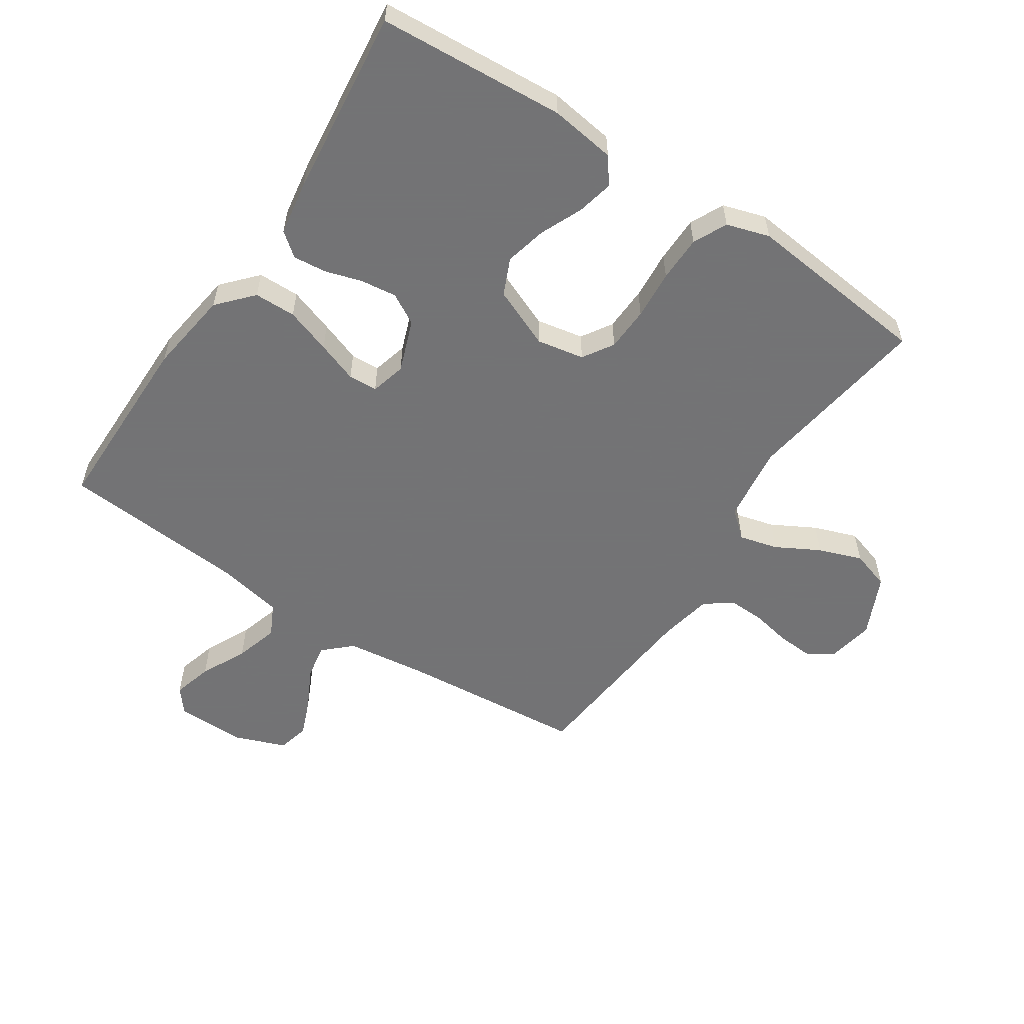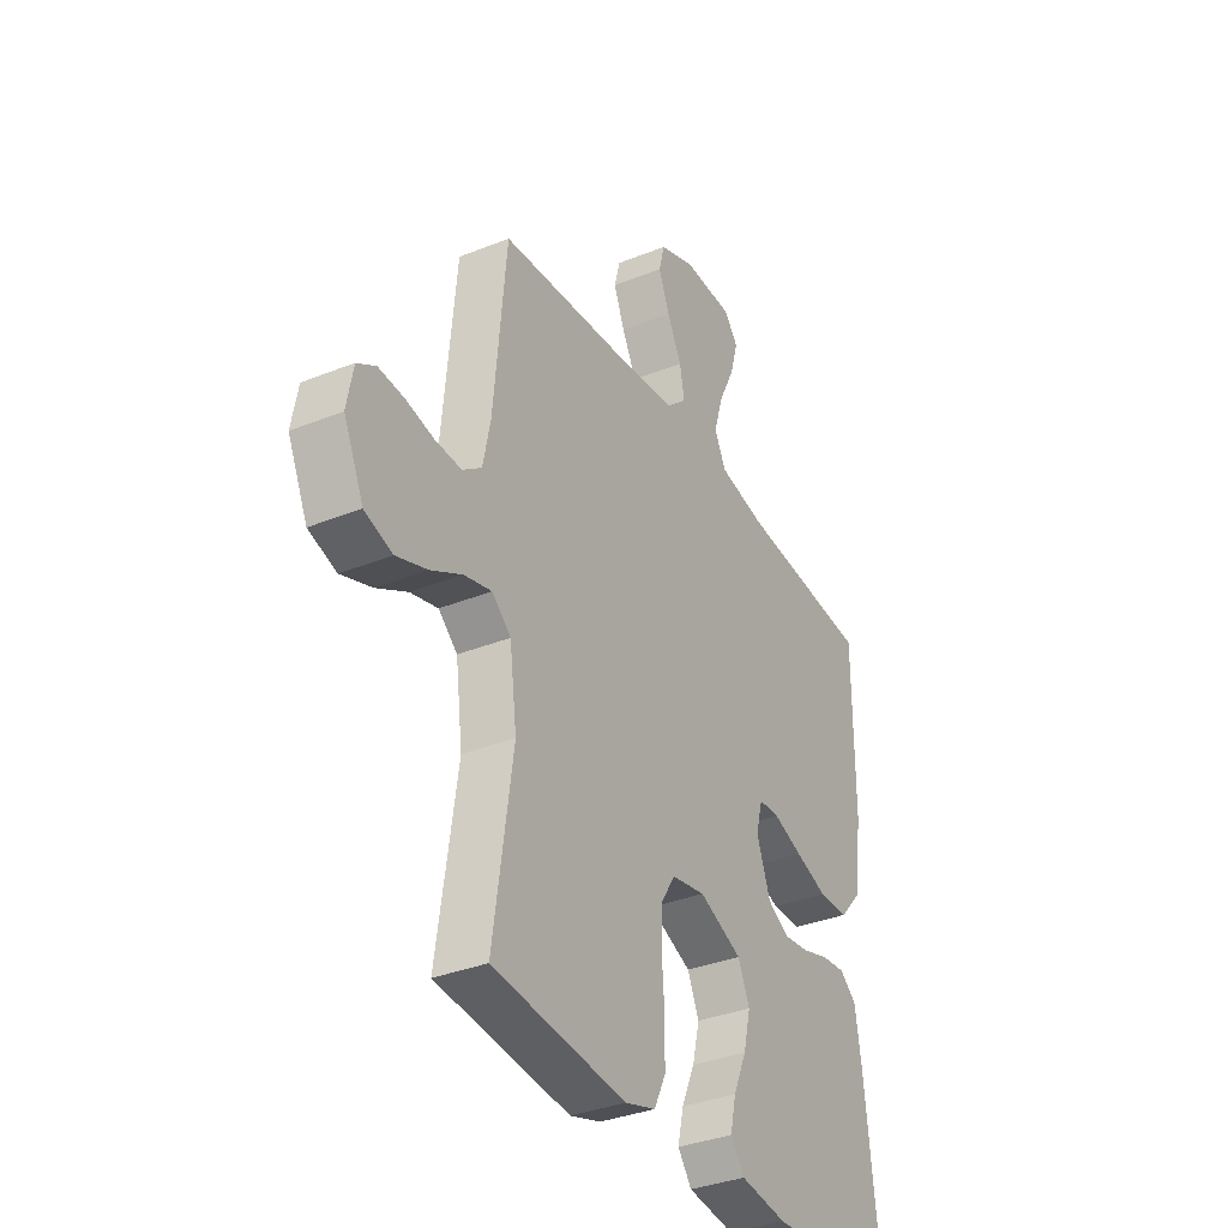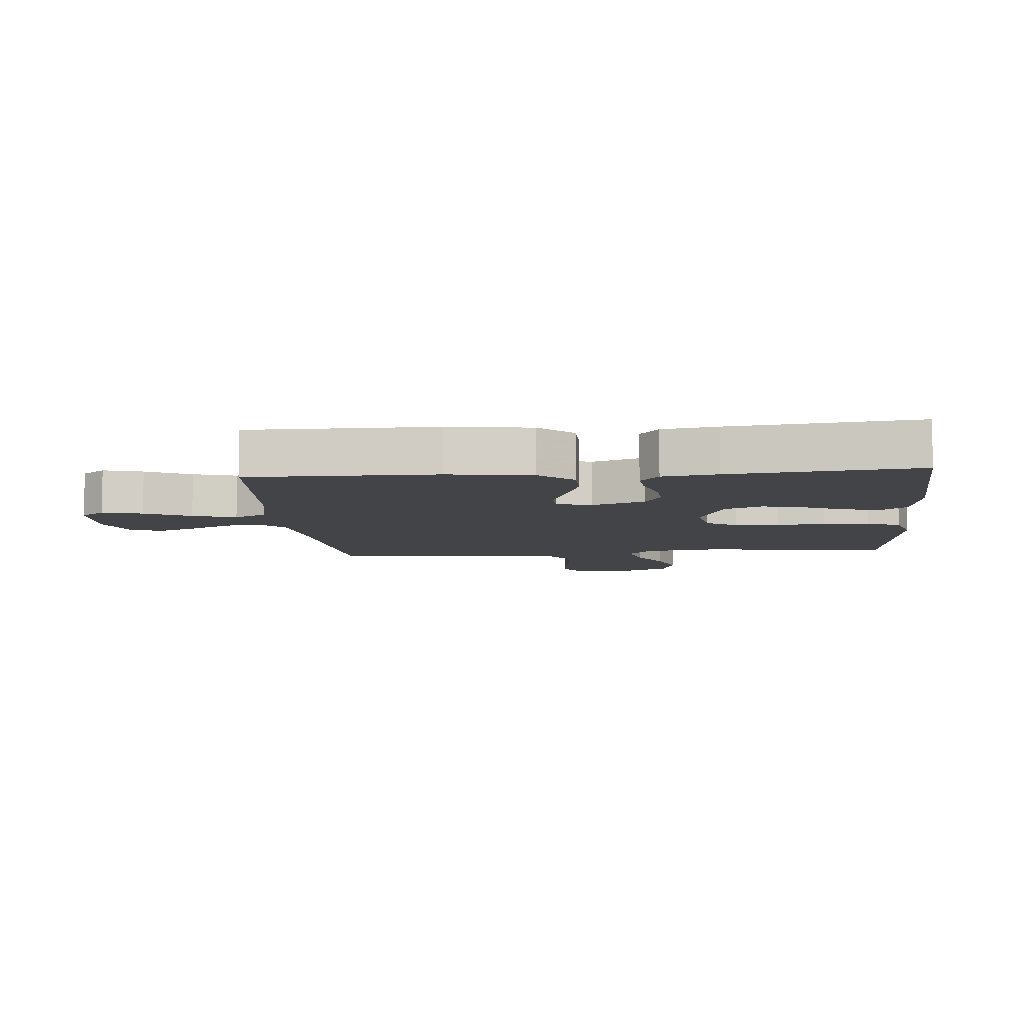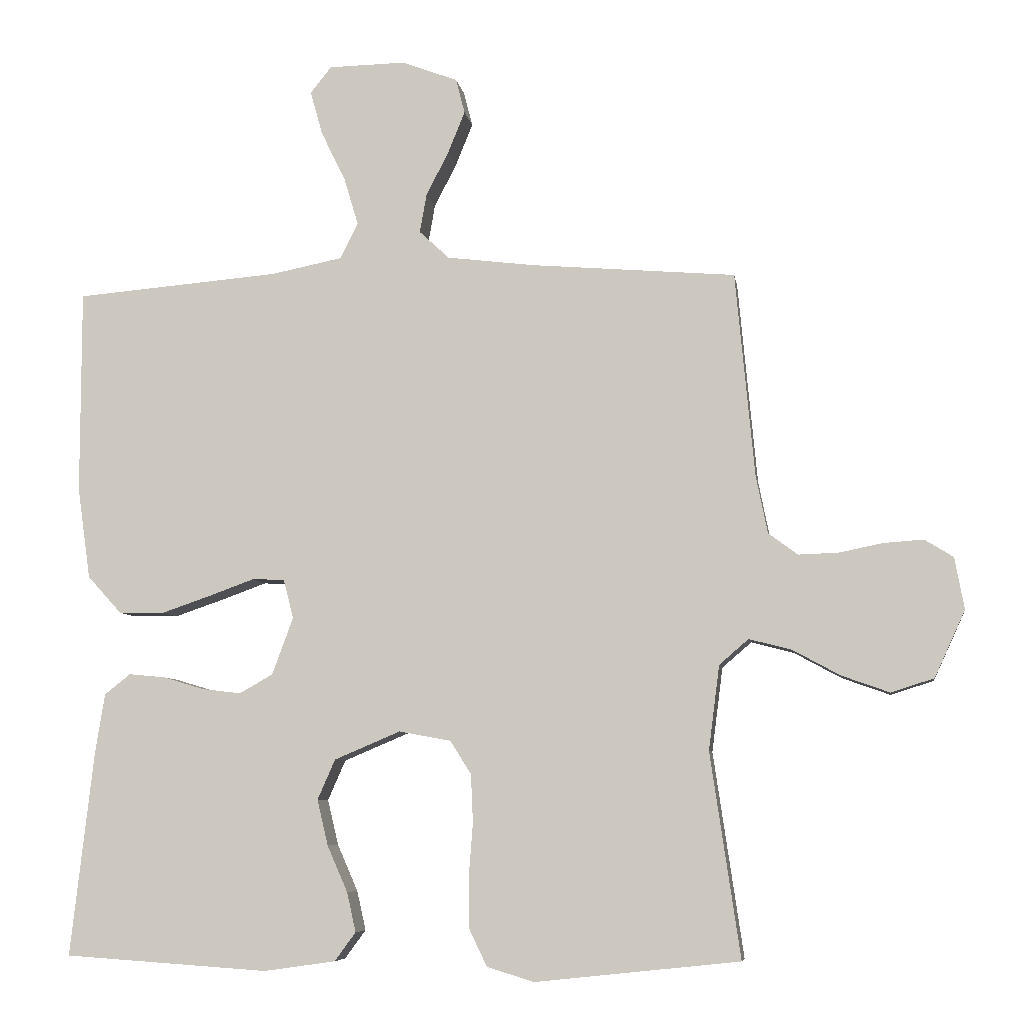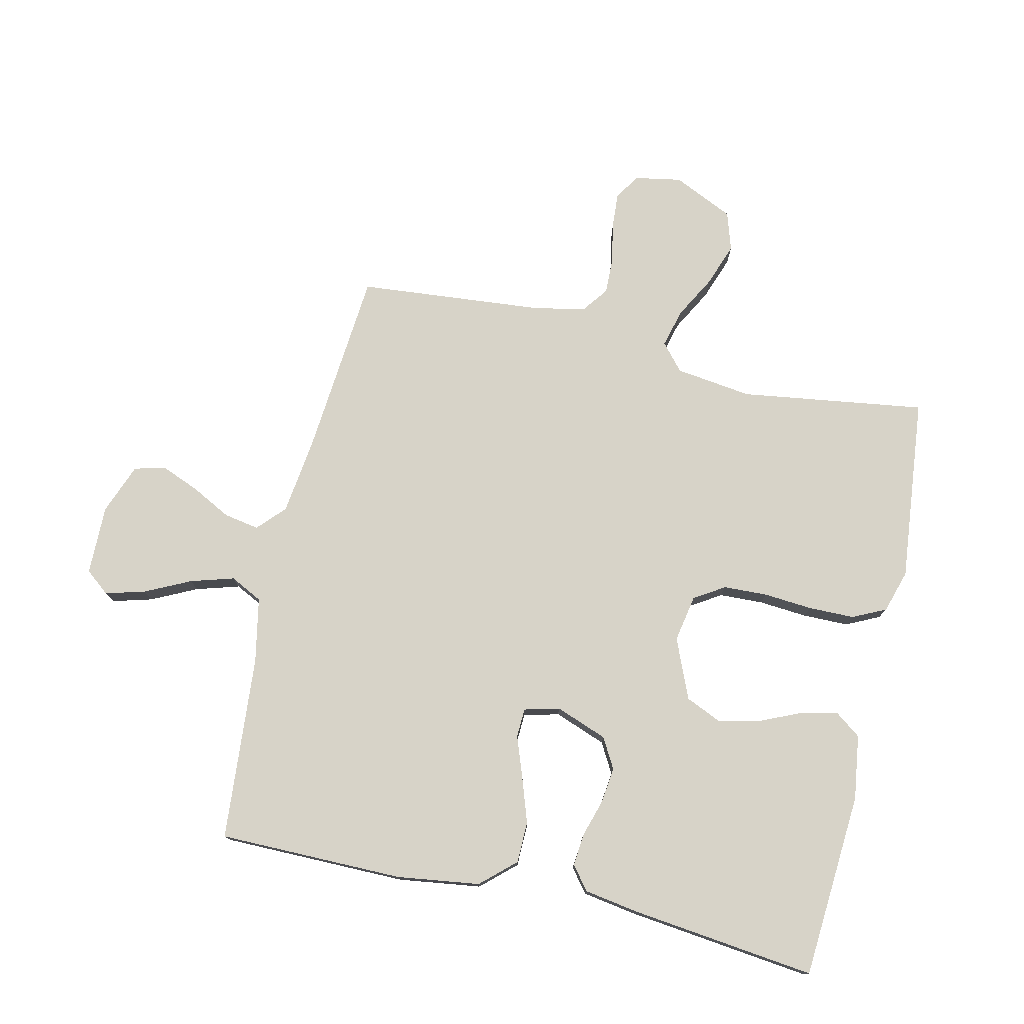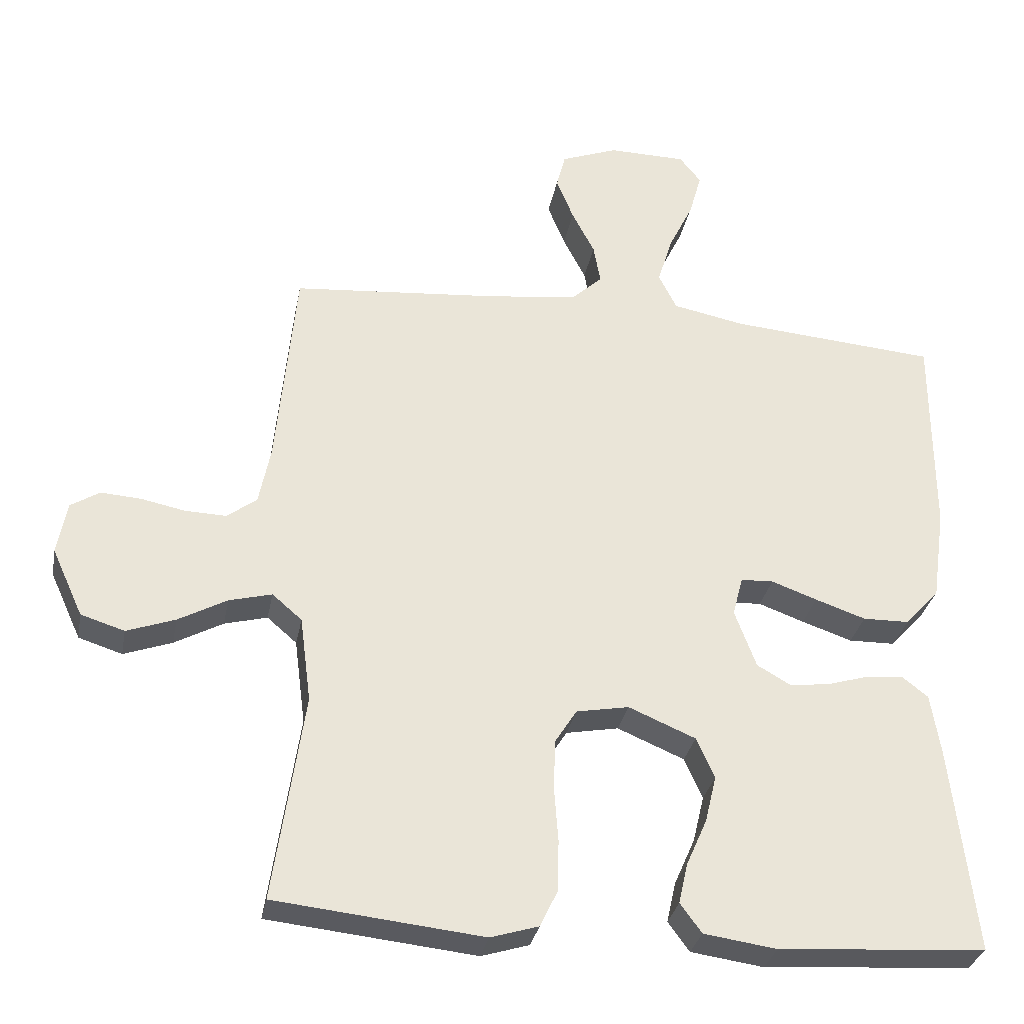
<metadata>
{"format":"obj","ext":"obj","renderer":"f3d","projection":"perspective","resolution":1024,"background":"white","views":[{"elev":-56.0,"azim":146.6,"up":"+Y"},{"elev":-34.8,"azim":-61.7,"up":"+Z"},{"elev":-7.8,"azim":95.0,"up":"+Y"},{"elev":-7.0,"azim":-171.3,"up":"+Z"},{"elev":76.5,"azim":103.0,"up":"+Y"},{"elev":-31.1,"azim":-10.6,"up":"+Z"}]}
</metadata>
<code>
v 0.5 0.07 -0.5
v 0.2 0.07 -0.52
v 0.095 0.07 -0.505
v 0.064 0.07 -0.463
v 0.077 0.07 -0.405
v 0.107 0.07 -0.337
v 0.123 0.07 -0.27
v 0.097 0.07 -0.211
v 0 0.07 -0.17
v -0.076 0.07 -0.184
v -0.107 0.07 -0.233
v -0.11 0.07 -0.304
v -0.104 0.07 -0.383
v -0.105 0.07 -0.457
v -0.131 0.07 -0.511
v -0.2 0.07 -0.532
v -0.5 0.07 -0.5
v -0.456 0.07 -0.2
v -0.472 0.07 -0.076
v -0.515 0.07 -0.039
v -0.577 0.07 -0.055
v -0.647 0.07 -0.093
v -0.717 0.07 -0.118
v -0.78 0.07 -0.098
v -0.825 0.07 0
v -0.811 0.07 0.076
v -0.769 0.07 0.102
v -0.711 0.07 0.098
v -0.647 0.07 0.085
v -0.588 0.07 0.083
v -0.545 0.07 0.115
v -0.528 0.07 0.2
v -0.5 0.07 0.5
v -0.2 0.07 0.525
v -0.071 0.07 0.541
v -0.027 0.07 0.582
v -0.037 0.07 0.639
v -0.07 0.07 0.703
v -0.095 0.07 0.765
v -0.082 0.07 0.816
v 0 0.07 0.847
v 0.113 0.07 0.845
v 0.144 0.07 0.806
v 0.126 0.07 0.742
v 0.09 0.07 0.668
v 0.069 0.07 0.598
v 0.095 0.07 0.546
v 0.2 0.07 0.525
v 0.5 0.07 0.5
v 0.5 0.07 0.2
v 0.481 0.07 0.066
v 0.431 0.07 0.011
v 0.364 0.07 0.01
v 0.291 0.07 0.035
v 0.225 0.07 0.059
v 0.178 0.07 0.057
v 0.163 0.07 0
v 0.194 0.07 -0.084
v 0.243 0.07 -0.112
v 0.301 0.07 -0.105
v 0.361 0.07 -0.087
v 0.414 0.07 -0.082
v 0.452 0.07 -0.112
v 0.466 0.07 -0.2
v 0.5 0 -0.5
v 0.2 0 -0.52
v 0.095 0 -0.505
v 0.064 0 -0.463
v 0.077 0 -0.405
v 0.107 0 -0.337
v 0.123 0 -0.27
v 0.097 0 -0.211
v 0 0 -0.17
v -0.076 0 -0.184
v -0.107 0 -0.233
v -0.11 0 -0.304
v -0.104 0 -0.383
v -0.105 0 -0.457
v -0.131 0 -0.511
v -0.2 0 -0.532
v -0.5 0 -0.5
v -0.456 0 -0.2
v -0.472 0 -0.076
v -0.515 0 -0.039
v -0.577 0 -0.055
v -0.647 0 -0.093
v -0.717 0 -0.118
v -0.78 0 -0.098
v -0.825 0 0
v -0.811 0 0.076
v -0.769 0 0.102
v -0.711 0 0.098
v -0.647 0 0.085
v -0.588 0 0.083
v -0.545 0 0.115
v -0.528 0 0.2
v -0.5 0 0.5
v -0.2 0 0.525
v -0.071 0 0.541
v -0.027 0 0.582
v -0.037 0 0.639
v -0.07 0 0.703
v -0.095 0 0.765
v -0.082 0 0.816
v 0 0 0.847
v 0.113 0 0.845
v 0.144 0 0.806
v 0.126 0 0.742
v 0.09 0 0.668
v 0.069 0 0.598
v 0.095 0 0.546
v 0.2 0 0.525
v 0.5 0 0.5
v 0.5 0 0.2
v 0.481 0 0.066
v 0.431 0 0.011
v 0.364 0 0.01
v 0.291 0 0.035
v 0.225 0 0.059
v 0.178 0 0.057
v 0.163 0 0
v 0.194 0 -0.084
v 0.243 0 -0.112
v 0.301 0 -0.105
v 0.361 0 -0.087
v 0.414 0 -0.082
v 0.452 0 -0.112
v 0.466 0 -0.2
f 4 5 6
f 3 4 6
f 2 3 6
f 1 2 6
f 64 1 6
f 63 64 6
f 62 63 6
f 61 62 6
f 60 61 6
f 59 60 6 7
f 58 59 7 8
f 57 58 8 9
f 56 57 9 10
f 53 54 55
f 52 53 55
f 51 52 55
f 50 51 55
f 49 50 55
f 48 49 55
f 47 48 55 56
f 46 47 56 10
f 43 44 45
f 42 43 45
f 41 42 45
f 40 41 45
f 39 40 45
f 38 39 45
f 37 38 45
f 36 37 45 46
f 46 10 11
f 36 46 11
f 35 36 11
f 32 33 34
f 34 35 11
f 32 34 11
f 31 32 11
f 27 28 29
f 26 27 29
f 25 26 29
f 24 25 29
f 23 24 29
f 22 23 29
f 21 22 29
f 20 21 29 30
f 31 11 12
f 30 31 12
f 20 30 12
f 19 20 12
f 16 17 18
f 16 18 19
f 15 16 19
f 14 15 19
f 13 14 19
f 12 13 19
f 70 69 68
f 70 68 67
f 70 67 66
f 70 66 65
f 70 65 128
f 70 128 127
f 70 127 126
f 70 126 125
f 70 125 124
f 71 70 124 123
f 72 71 123 122
f 73 72 122 121
f 74 73 121 120
f 119 118 117
f 119 117 116
f 119 116 115
f 119 115 114
f 119 114 113
f 119 113 112
f 120 119 112 111
f 74 120 111 110
f 109 108 107
f 109 107 106
f 109 106 105
f 109 105 104
f 109 104 103
f 109 103 102
f 109 102 101
f 110 109 101 100
f 75 74 110
f 75 110 100
f 75 100 99
f 98 97 96
f 75 99 98
f 75 98 96
f 75 96 95
f 93 92 91
f 93 91 90
f 93 90 89
f 93 89 88
f 93 88 87
f 93 87 86
f 93 86 85
f 94 93 85 84
f 76 75 95
f 76 95 94
f 76 94 84
f 76 84 83
f 82 81 80
f 83 82 80
f 83 80 79
f 83 79 78
f 83 78 77
f 83 77 76
f 1 65 66 2
f 2 66 67 3
f 3 67 68 4
f 4 68 69 5
f 5 69 70 6
f 6 70 71 7
f 7 71 72 8
f 8 72 73 9
f 9 73 74 10
f 10 74 75 11
f 11 75 76 12
f 12 76 77 13
f 13 77 78 14
f 14 78 79 15
f 15 79 80 16
f 16 80 81 17
f 17 81 82 18
f 18 82 83 19
f 19 83 84 20
f 20 84 85 21
f 21 85 86 22
f 22 86 87 23
f 23 87 88 24
f 24 88 89 25
f 25 89 90 26
f 26 90 91 27
f 27 91 92 28
f 28 92 93 29
f 29 93 94 30
f 30 94 95 31
f 31 95 96 32
f 32 96 97 33
f 33 97 98 34
f 34 98 99 35
f 35 99 100 36
f 36 100 101 37
f 37 101 102 38
f 38 102 103 39
f 39 103 104 40
f 40 104 105 41
f 41 105 106 42
f 42 106 107 43
f 43 107 108 44
f 44 108 109 45
f 45 109 110 46
f 46 110 111 47
f 47 111 112 48
f 48 112 113 49
f 49 113 114 50
f 50 114 115 51
f 51 115 116 52
f 52 116 117 53
f 53 117 118 54
f 54 118 119 55
f 55 119 120 56
f 56 120 121 57
f 57 121 122 58
f 58 122 123 59
f 59 123 124 60
f 60 124 125 61
f 61 125 126 62
f 62 126 127 63
f 63 127 128 64
f 64 128 65 1

</code>
